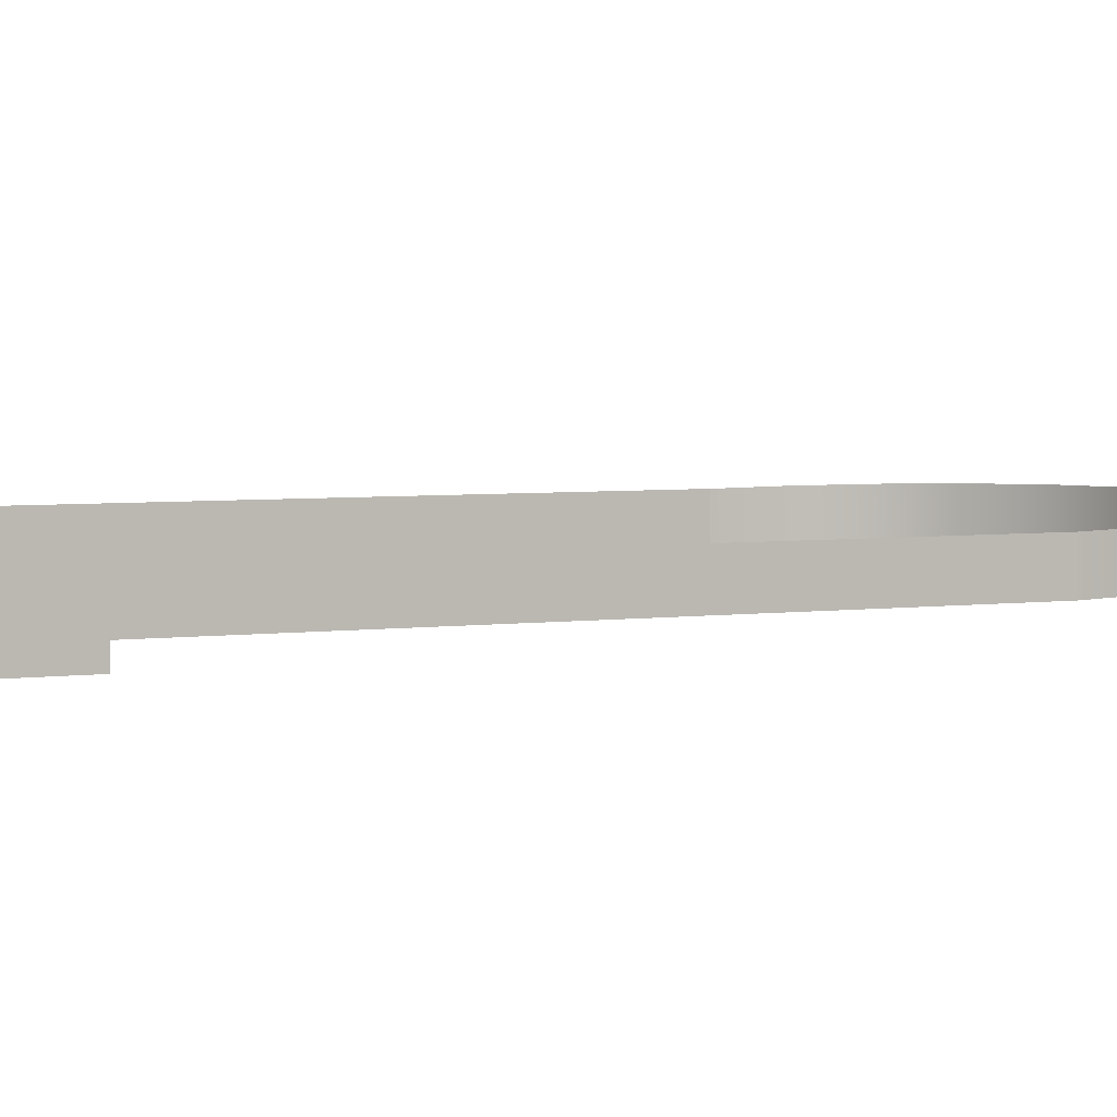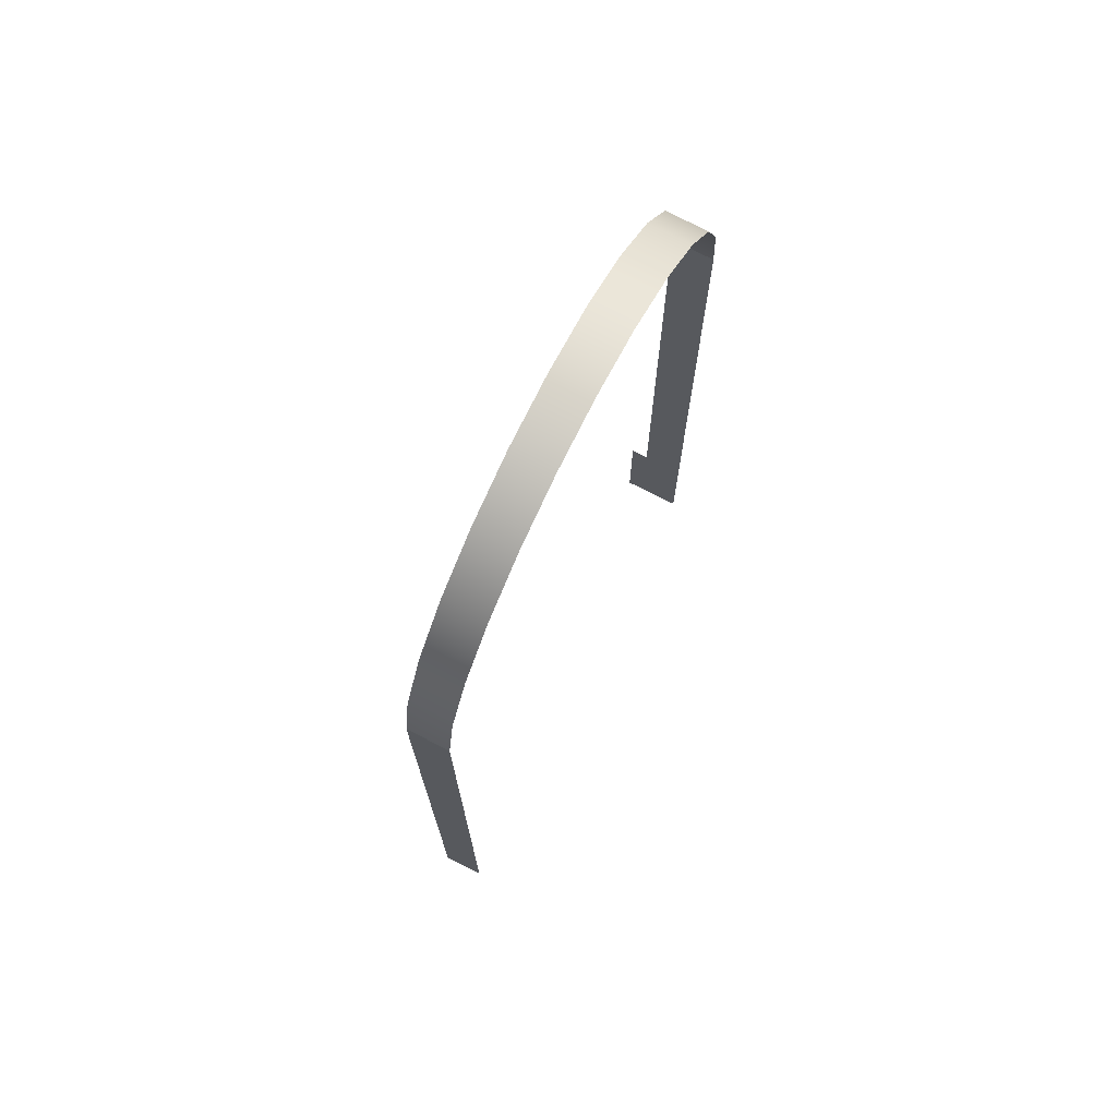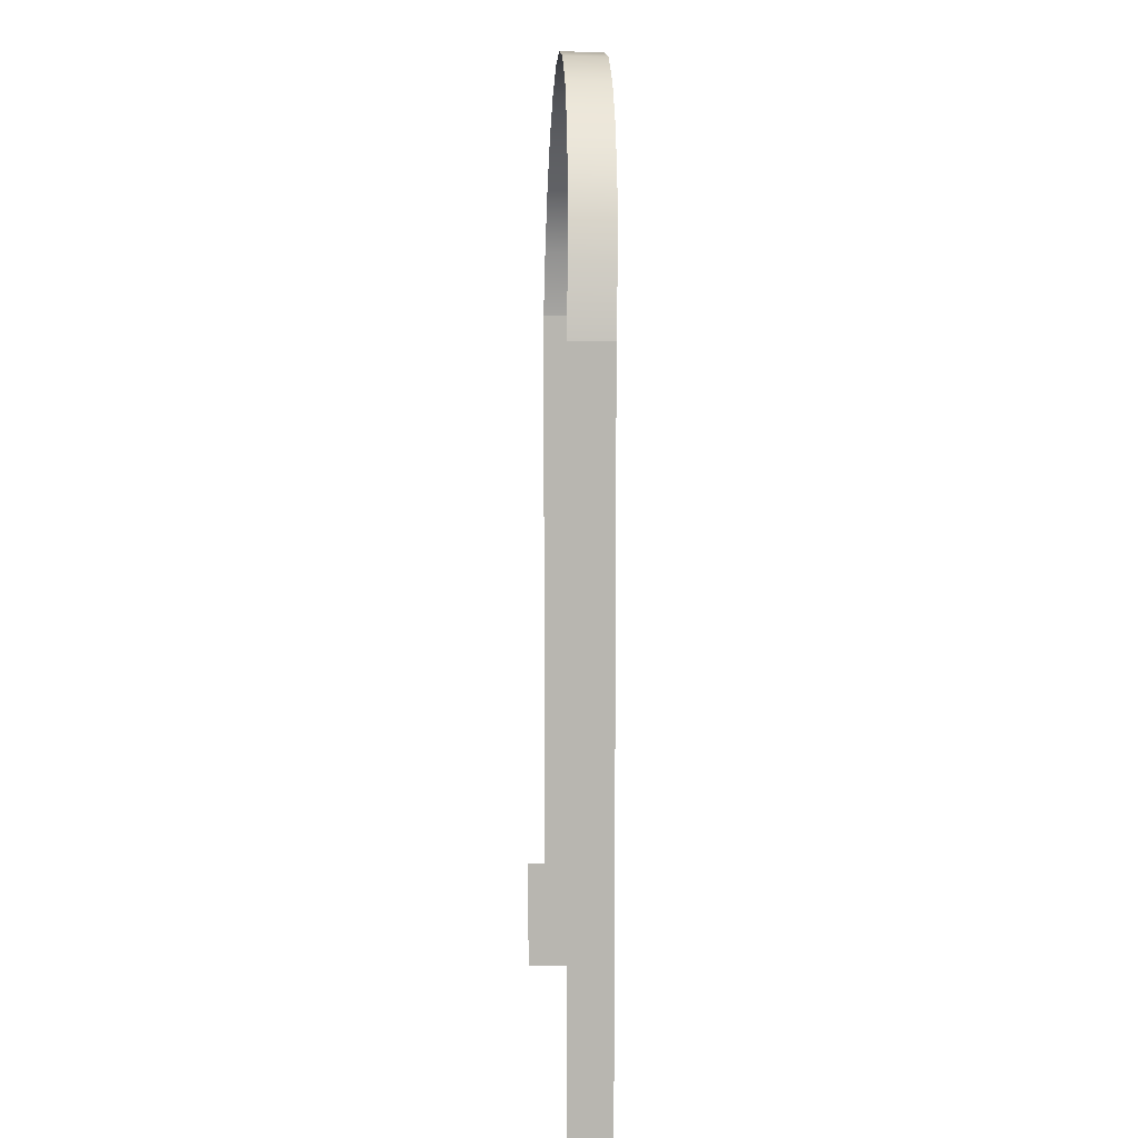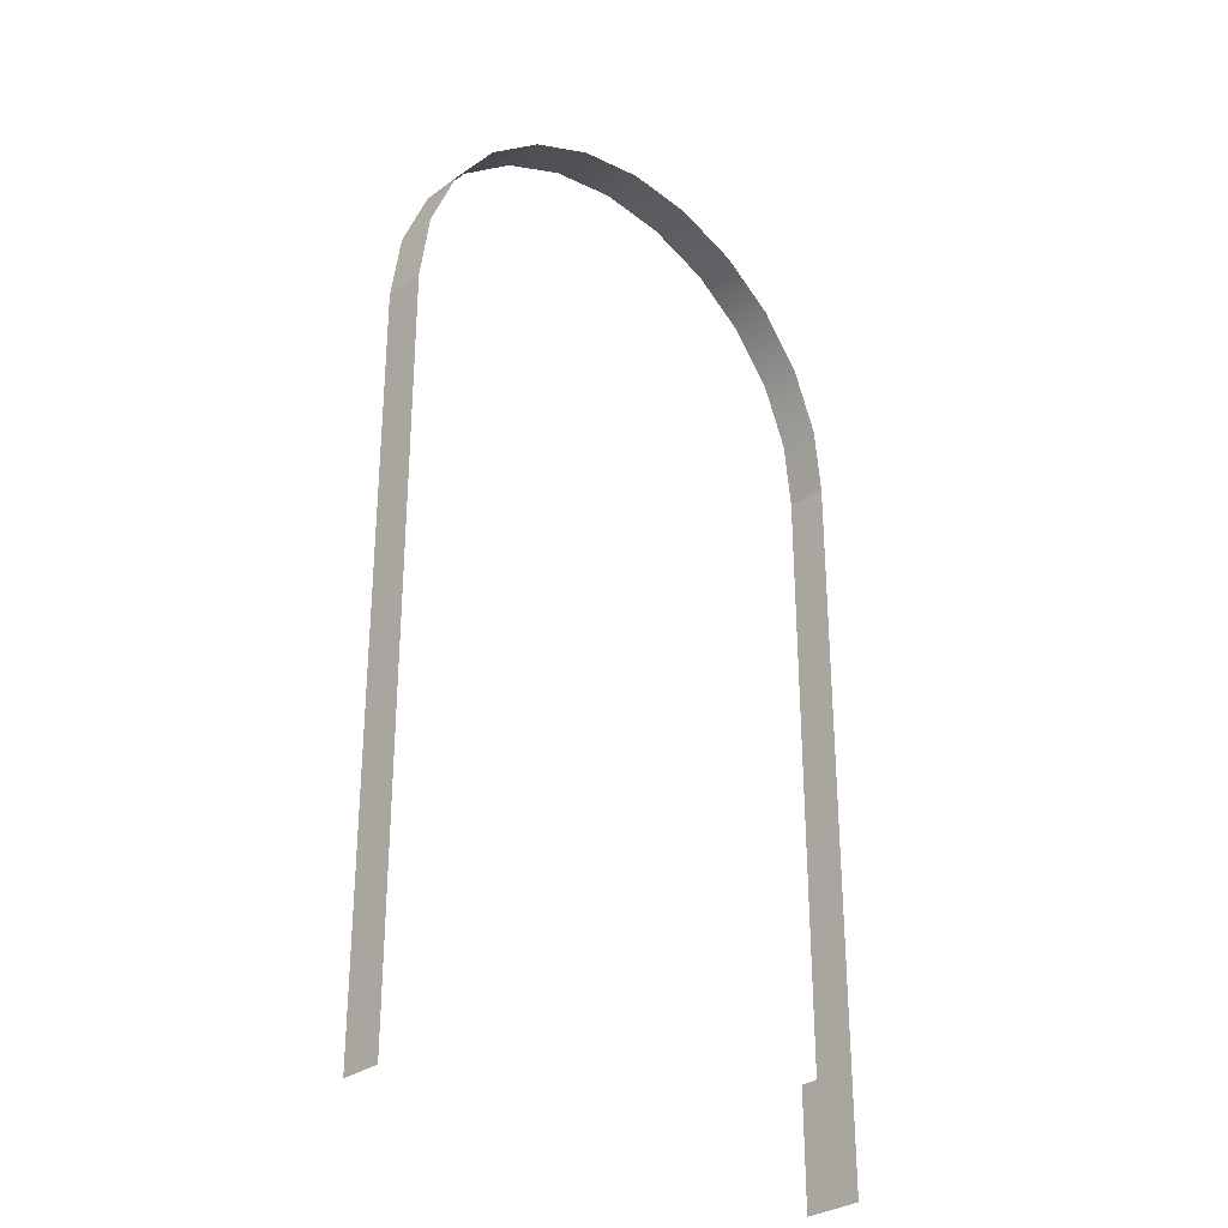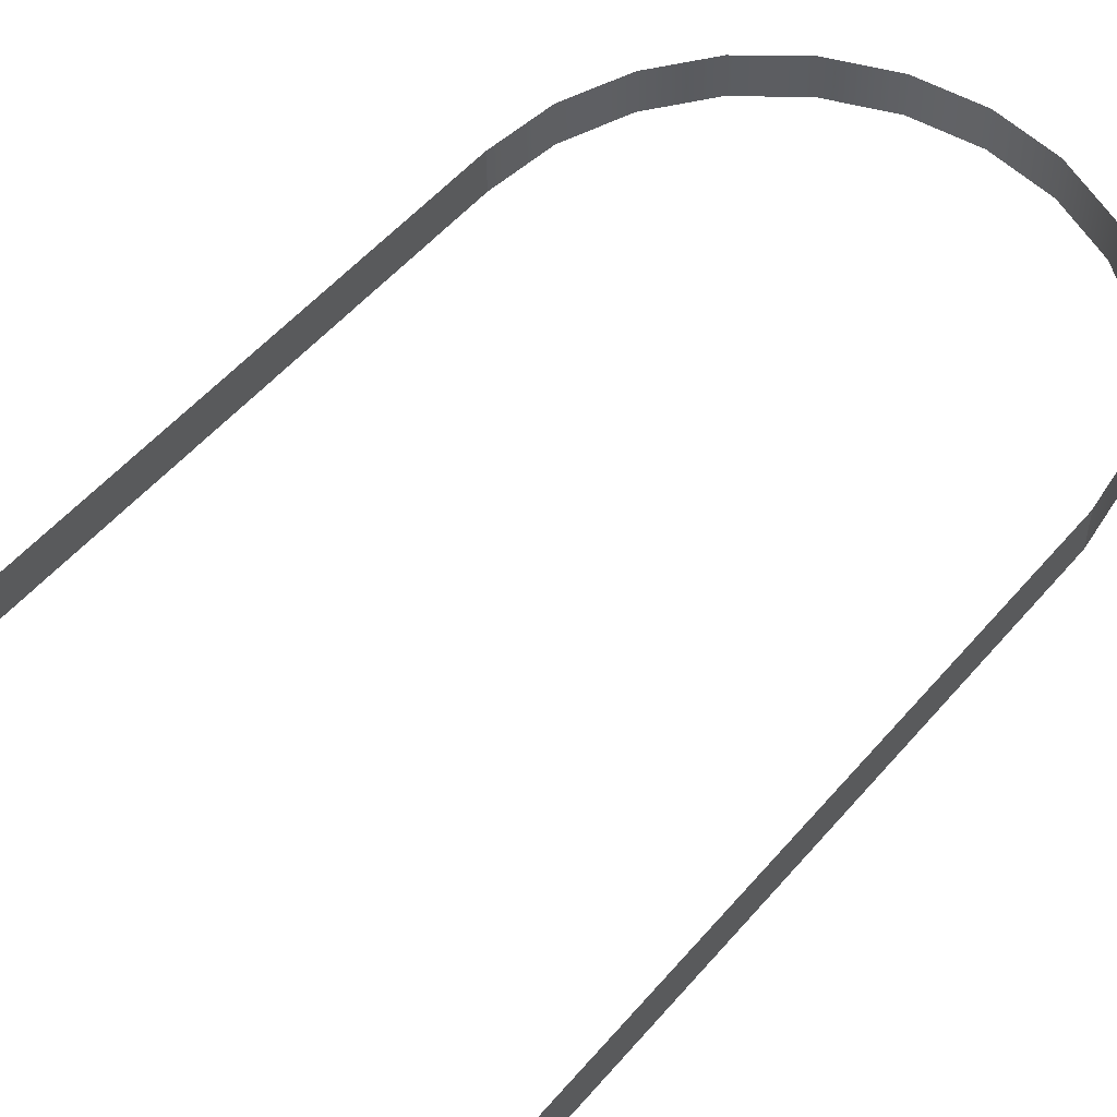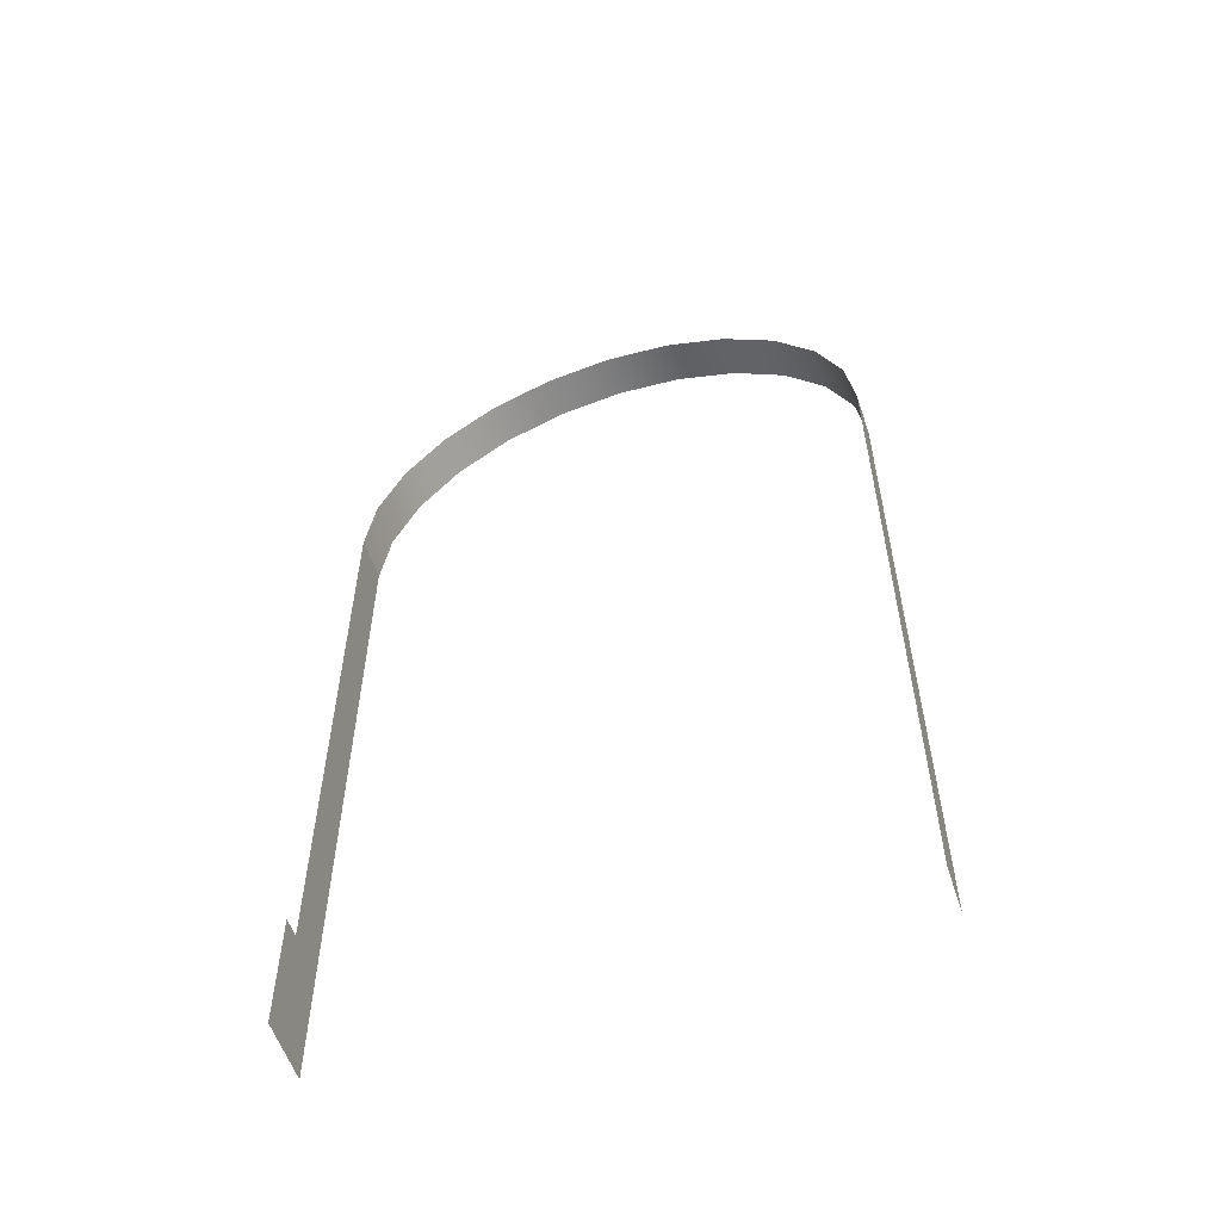
<metadata>
{"format":"obj","ext":"obj","renderer":"f3d","projection":"perspective","resolution":1024,"background":"white","views":[{"elev":4.4,"azim":-113.1,"up":"+Y"},{"elev":73.5,"azim":117.2,"up":"+Z"},{"elev":9.0,"azim":87.2,"up":"+Z"},{"elev":-30.2,"azim":137.7,"up":"+Z"},{"elev":52.6,"azim":-140.8,"up":"+Y"},{"elev":-57.6,"azim":18.6,"up":"+Z"}]}
</metadata>
<code>
o mesh46/mesh46-geometry/material_11/component_1#mesh46-geometry
v -0.01114 0.532 -0.3751
v -0.01114 0.532 -0.3879
v -0.01114 0.5399 -0.3751
v -0.01114 0.532 -0.3879
v -0.01114 0.532 -0.4007
v -0.01114 0.5399 -0.3751
v -0.01114 0.532 -0.4007
v -0.01114 0.532 -0.4071
v -0.01114 0.5399 -0.3751
v -0.01114 0.532 -0.4071
v -0.01114 0.532 -0.4136
v -0.01114 0.5399 -0.3751
v -0.01114 0.532 -0.4136
v -0.01114 0.532 -0.42
v -0.01114 0.5399 -0.3751
v 0.2102 0.5399 -0.3751
v 0.2102 0.558 -0.114
v 0.2102 0.5399 -0.3902
v -0.01114 0.5399 -0.3751
v -0.01114 0.532 -0.42
v -0.01114 0.558 -0.4264
v -0.01114 0.532 -0.4264
v -0.01114 0.558 -0.4264
v -0.01114 0.532 -0.42
v 0.2102 0.5399 -0.3902
v 0.2102 0.558 -0.114
v 0.2102 0.5399 -0.4053
v 0.2102 0.5399 -0.114
v 0.2102 0.558 -0.114
v 0.2102 0.5399 -0.3751
v -0.01114 0.558 -0.114
v -0.01114 0.5399 -0.3751
v -0.01114 0.558 -0.4264
v 0.2102 0.5399 -0.4053
v 0.2102 0.558 -0.114
v 0.2102 0.5399 -0.4264
v -0.01114 0.5399 -0.114
v -0.01114 0.5399 -0.3751
v -0.01114 0.558 -0.114
v 0.2102 0.558 -0.4264
v 0.2102 0.5399 -0.4264
v 0.2102 0.558 -0.114
v -0.01114 0.558 -0.1144
v -0.007371 0.5586 -0.0858
v -0.01114 0.5399 -0.114
v 0.2064 0.5405 -0.08541
v 0.2064 0.5586 -0.0858
v 0.2102 0.5399 -0.114
v 0.2102 0.558 -0.1144
v 0.2102 0.5399 -0.114
v 0.2064 0.5586 -0.0858
v -0.007371 0.5405 -0.08541
v -0.01114 0.5399 -0.114
v -0.007371 0.5586 -0.0858
v 0.1954 0.5411 -0.0587
v 0.1954 0.5591 -0.0591
v 0.2064 0.5405 -0.08541
v 0.2064 0.5586 -0.0858
v 0.2064 0.5405 -0.08541
v 0.1954 0.5591 -0.0591
v -0.007371 0.5586 -0.0858
v 0.003702 0.5591 -0.0591
v -0.007371 0.5405 -0.08541
v 0.1954 0.5591 -0.0591
v 0.1954 0.5411 -0.0587
v 0.1778 0.5596 -0.03616
v 0.1778 0.5415 -0.03583
v 0.1778 0.5596 -0.03616
v 0.1954 0.5411 -0.0587
v 0.003702 0.5411 -0.0587
v -0.007371 0.5405 -0.08541
v 0.003702 0.5591 -0.0591
v 0.003702 0.5591 -0.0591
v 0.02129 0.5596 -0.03616
v 0.003702 0.5411 -0.0587
v 0.1778 0.5415 -0.03583
v 0.1549 0.5419 -0.01825
v 0.1778 0.5596 -0.03616
v 0.02129 0.5415 -0.03583
v 0.003702 0.5411 -0.0587
v 0.02129 0.5596 -0.03616
v 0.04419 0.56 -0.01858
v 0.04419 0.5419 -0.01825
v 0.02129 0.5596 -0.03616
v 0.1549 0.56 -0.01858
v 0.1778 0.5596 -0.03616
v 0.1549 0.5419 -0.01825
v 0.1549 0.5419 -0.01825
v 0.1282 0.5421 -0.007139
v 0.1549 0.56 -0.01858
v 0.02129 0.5415 -0.03583
v 0.02129 0.5596 -0.03616
v 0.04419 0.5419 -0.01825
v 0.0709 0.5602 -0.007536
v 0.0709 0.5421 -0.007139
v 0.04419 0.56 -0.01858
v 0.04419 0.5419 -0.01825
v 0.04419 0.56 -0.01858
v 0.0709 0.5421 -0.007139
v 0.1282 0.5602 -0.007536
v 0.1549 0.56 -0.01858
v 0.1282 0.5421 -0.007139
v 0.1282 0.5421 -0.007139
v 0.09952 0.5422 -0.003371
v 0.1282 0.5602 -0.007536
v 0.09952 0.5603 -0.003768
v 0.09952 0.5422 -0.003371
v 0.0709 0.5602 -0.007536
v 0.0709 0.5421 -0.007139
v 0.0709 0.5602 -0.007536
v 0.09952 0.5422 -0.003371
v 0.09952 0.5603 -0.003768
v 0.1282 0.5602 -0.007536
v 0.09952 0.5422 -0.003371
v -0.01114 0.5399 -0.3751
v -0.01114 0.532 -0.3879
v -0.01114 0.532 -0.3751
v -0.01114 0.5399 -0.3751
v -0.01114 0.532 -0.4007
v -0.01114 0.532 -0.3879
v -0.01114 0.5399 -0.3751
v -0.01114 0.532 -0.4071
v -0.01114 0.532 -0.4007
v -0.01114 0.5399 -0.3751
v -0.01114 0.532 -0.4136
v -0.01114 0.532 -0.4071
v -0.01114 0.5399 -0.3751
v -0.01114 0.532 -0.42
v -0.01114 0.532 -0.4136
v 0.2102 0.5399 -0.3902
v 0.2102 0.558 -0.114
v 0.2102 0.5399 -0.3751
v -0.01114 0.558 -0.4264
v -0.01114 0.532 -0.42
v -0.01114 0.5399 -0.3751
v -0.01114 0.532 -0.42
v -0.01114 0.558 -0.4264
v -0.01114 0.532 -0.4264
v 0.2102 0.5399 -0.4053
v 0.2102 0.558 -0.114
v 0.2102 0.5399 -0.3902
v 0.2102 0.5399 -0.3751
v 0.2102 0.558 -0.114
v 0.2102 0.5399 -0.114
v -0.01114 0.558 -0.4264
v -0.01114 0.5399 -0.3751
v -0.01114 0.558 -0.114
v 0.2102 0.5399 -0.4264
v 0.2102 0.558 -0.114
v 0.2102 0.5399 -0.4053
v -0.01114 0.558 -0.114
v -0.01114 0.5399 -0.3751
v -0.01114 0.5399 -0.114
v 0.2102 0.558 -0.114
v 0.2102 0.5399 -0.4264
v 0.2102 0.558 -0.4264
v -0.01114 0.5399 -0.114
v -0.007371 0.5586 -0.0858
v -0.01114 0.558 -0.1144
v 0.2102 0.5399 -0.114
v 0.2064 0.5586 -0.0858
v 0.2064 0.5405 -0.08541
v 0.2064 0.5586 -0.0858
v 0.2102 0.5399 -0.114
v 0.2102 0.558 -0.1144
v -0.007371 0.5586 -0.0858
v -0.01114 0.5399 -0.114
v -0.007371 0.5405 -0.08541
v 0.2064 0.5405 -0.08541
v 0.1954 0.5591 -0.0591
v 0.1954 0.5411 -0.0587
v 0.1954 0.5591 -0.0591
v 0.2064 0.5405 -0.08541
v 0.2064 0.5586 -0.0858
v -0.007371 0.5405 -0.08541
v 0.003702 0.5591 -0.0591
v -0.007371 0.5586 -0.0858
v 0.1778 0.5596 -0.03616
v 0.1954 0.5411 -0.0587
v 0.1954 0.5591 -0.0591
v 0.1954 0.5411 -0.0587
v 0.1778 0.5596 -0.03616
v 0.1778 0.5415 -0.03583
v 0.003702 0.5591 -0.0591
v -0.007371 0.5405 -0.08541
v 0.003702 0.5411 -0.0587
v 0.003702 0.5411 -0.0587
v 0.02129 0.5596 -0.03616
v 0.003702 0.5591 -0.0591
v 0.1778 0.5596 -0.03616
v 0.1549 0.5419 -0.01825
v 0.1778 0.5415 -0.03583
v 0.02129 0.5596 -0.03616
v 0.003702 0.5411 -0.0587
v 0.02129 0.5415 -0.03583
v 0.02129 0.5596 -0.03616
v 0.04419 0.5419 -0.01825
v 0.04419 0.56 -0.01858
v 0.1549 0.5419 -0.01825
v 0.1778 0.5596 -0.03616
v 0.1549 0.56 -0.01858
v 0.1549 0.56 -0.01858
v 0.1282 0.5421 -0.007139
v 0.1549 0.5419 -0.01825
v 0.04419 0.5419 -0.01825
v 0.02129 0.5596 -0.03616
v 0.02129 0.5415 -0.03583
v 0.04419 0.56 -0.01858
v 0.0709 0.5421 -0.007139
v 0.0709 0.5602 -0.007536
v 0.0709 0.5421 -0.007139
v 0.04419 0.56 -0.01858
v 0.04419 0.5419 -0.01825
v 0.1282 0.5421 -0.007139
v 0.1549 0.56 -0.01858
v 0.1282 0.5602 -0.007536
v 0.1282 0.5602 -0.007536
v 0.09952 0.5422 -0.003371
v 0.1282 0.5421 -0.007139
v 0.0709 0.5602 -0.007536
v 0.09952 0.5422 -0.003371
v 0.09952 0.5603 -0.003768
v 0.09952 0.5422 -0.003371
v 0.0709 0.5602 -0.007536
v 0.0709 0.5421 -0.007139
v 0.09952 0.5422 -0.003371
v 0.1282 0.5602 -0.007536
v 0.09952 0.5603 -0.003768
f 1 2 3
f 4 5 6
f 7 8 9
f 10 11 12
f 13 14 15
f 16 17 18
f 19 20 21
f 22 23 24
f 25 26 27
f 28 29 30
f 31 32 33
f 34 35 36
f 37 38 39
f 40 41 42
f 43 44 45
f 46 47 48
f 49 50 51
f 52 53 54
f 55 56 57
f 58 59 60
f 61 62 63
f 64 65 66
f 67 68 69
f 70 71 72
f 73 74 75
f 76 77 78
f 79 80 81
f 82 83 84
f 85 86 87
f 88 89 90
f 91 92 93
f 94 95 96
f 97 98 99
f 100 101 102
f 103 104 105
f 106 107 108
f 109 110 111
f 112 113 114
f 115 116 117
f 118 119 120
f 121 122 123
f 124 125 126
f 127 128 129
f 130 131 132
f 133 134 135
f 136 137 138
f 139 140 141
f 142 143 144
f 145 146 147
f 148 149 150
f 151 152 153
f 154 155 156
f 157 158 159
f 160 161 162
f 163 164 165
f 166 167 168
f 169 170 171
f 172 173 174
f 175 176 177
f 178 179 180
f 181 182 183
f 184 185 186
f 187 188 189
f 190 191 192
f 193 194 195
f 196 197 198
f 199 200 201
f 202 203 204
f 205 206 207
f 208 209 210
f 211 212 213
f 214 215 216
f 217 218 219
f 220 221 222
f 223 224 225
f 226 227 228

</code>
